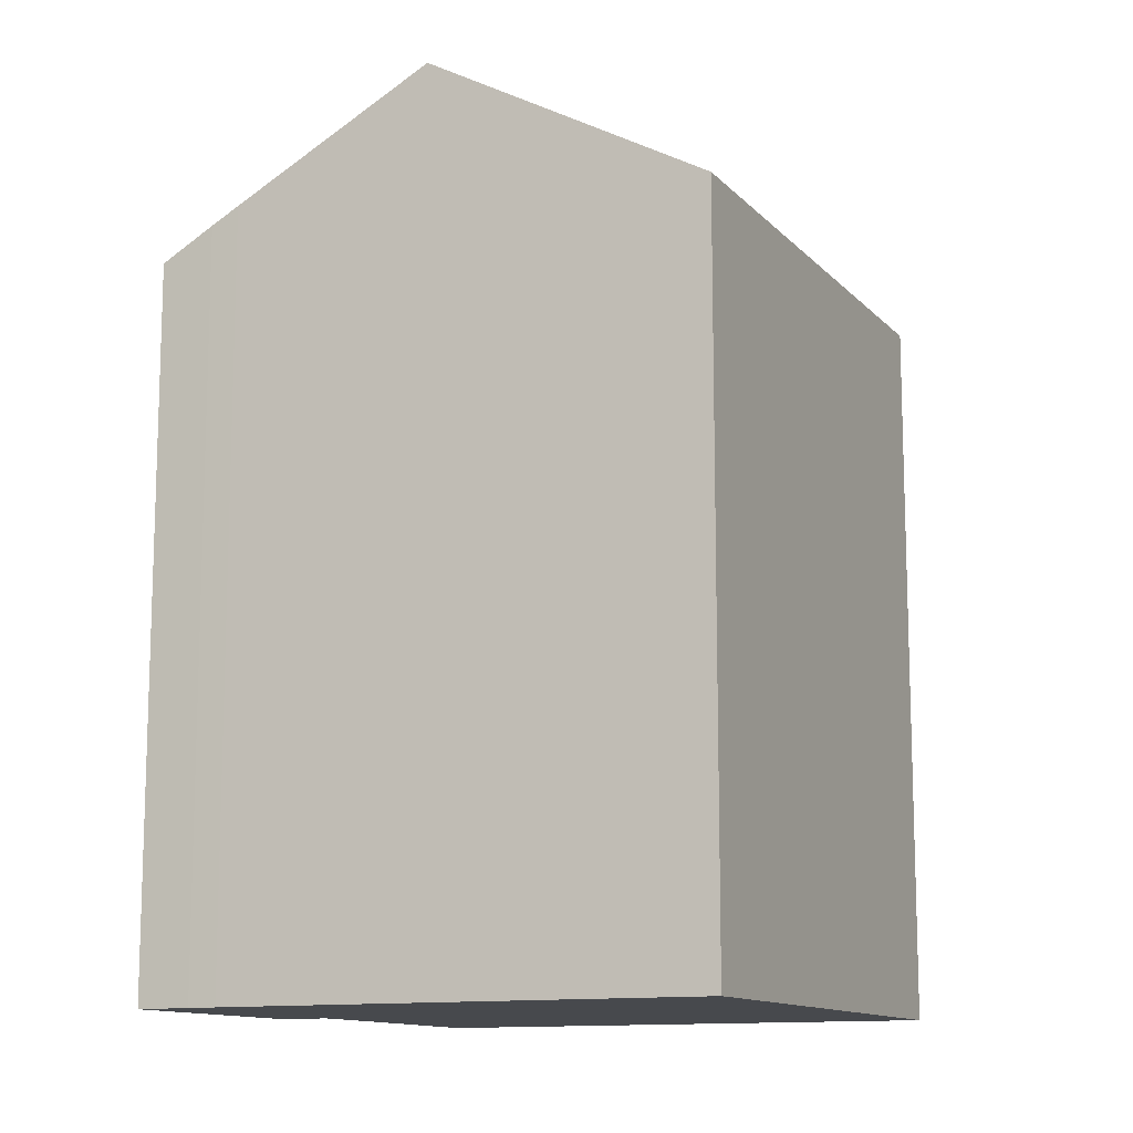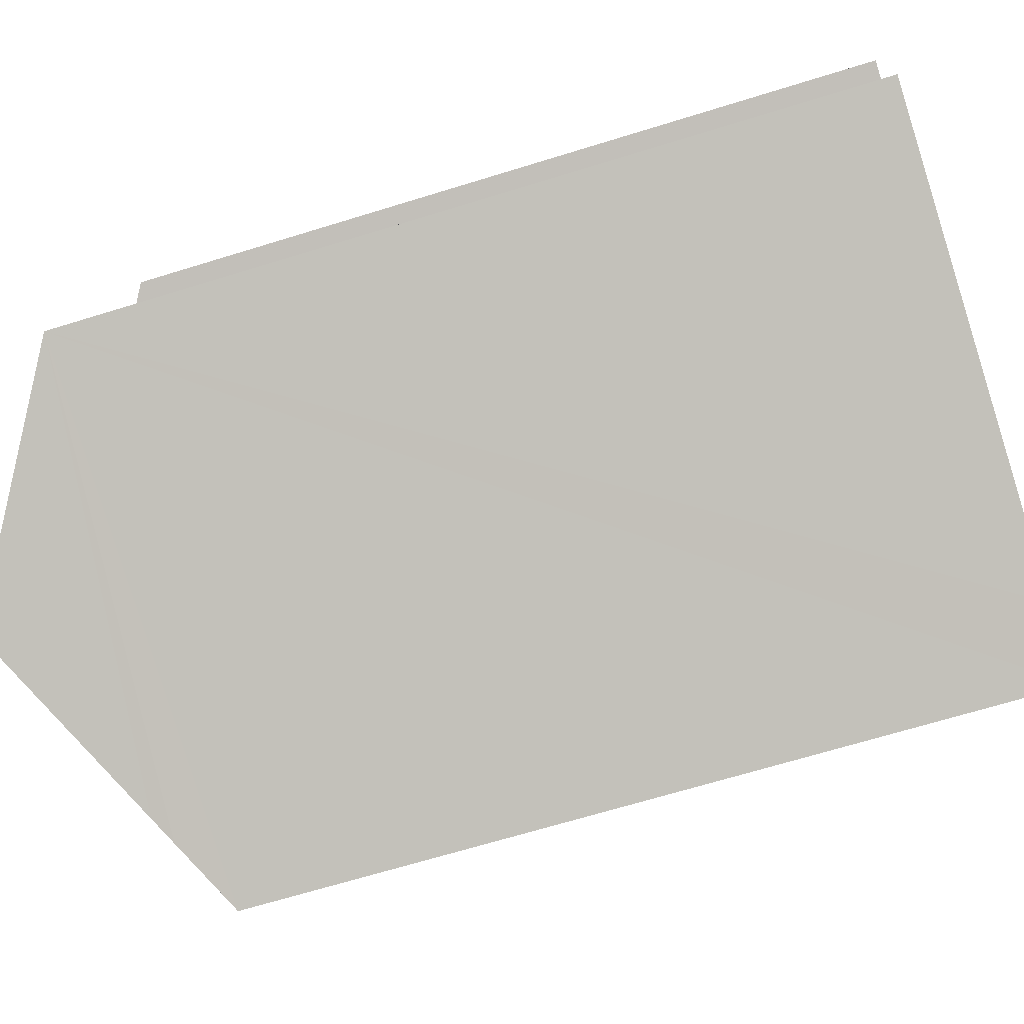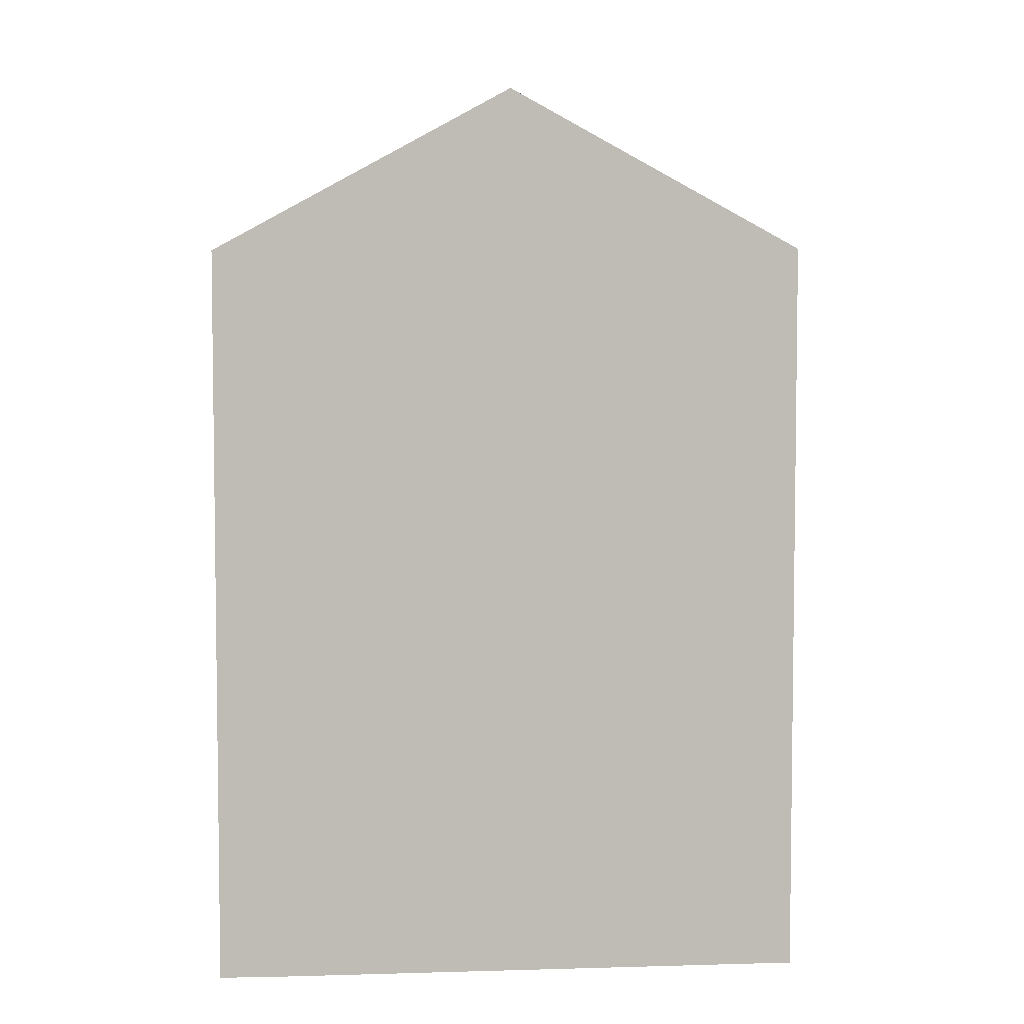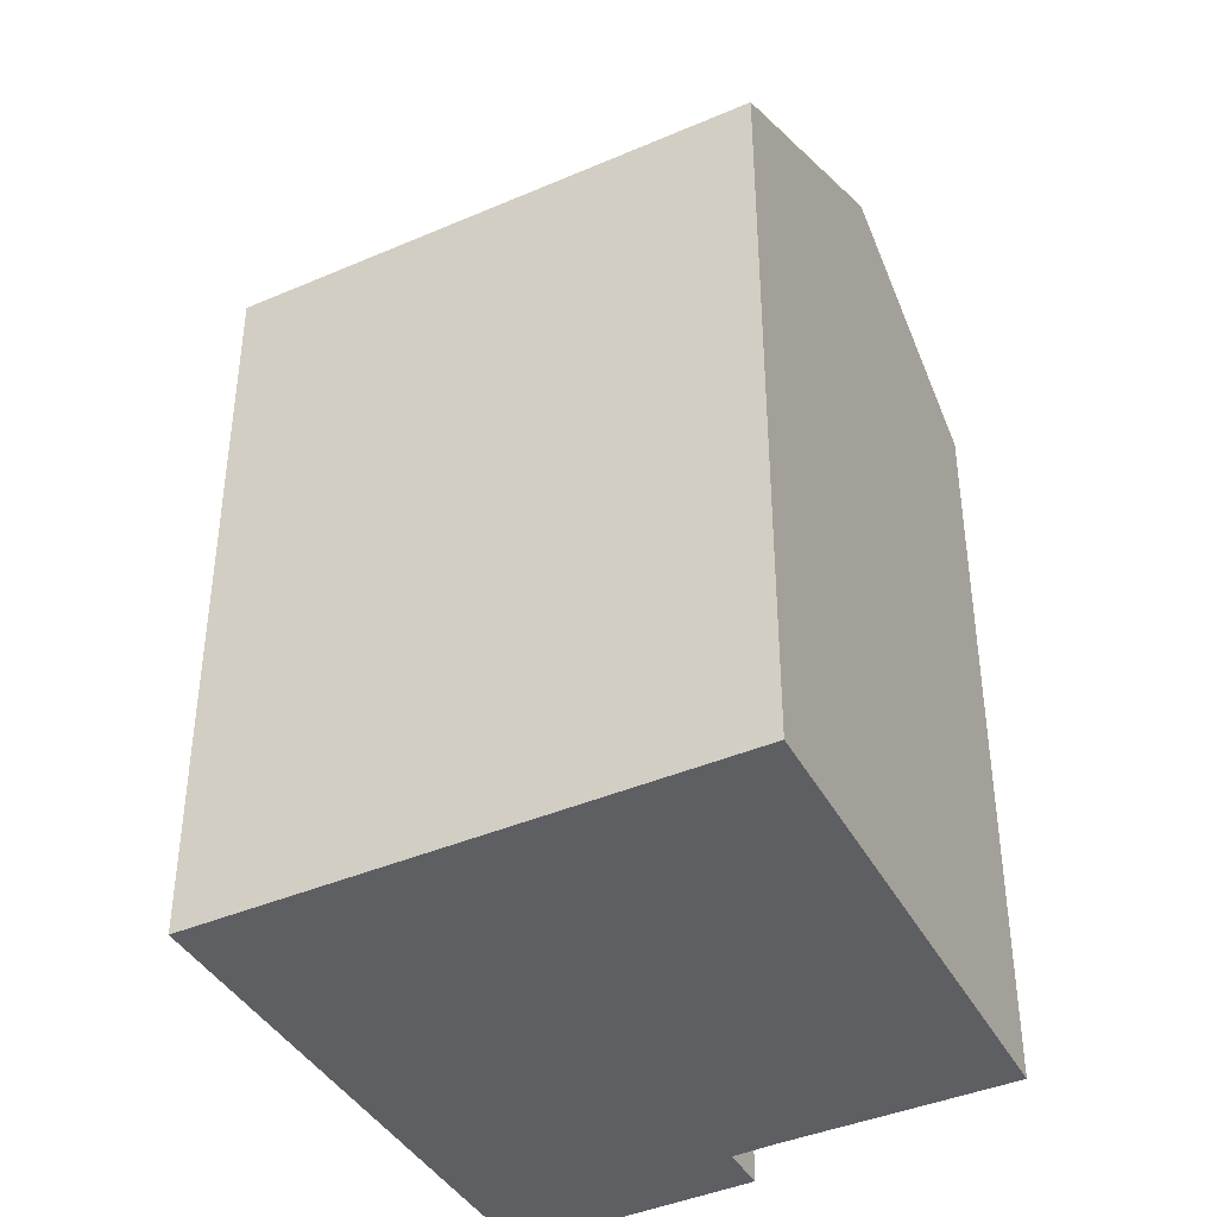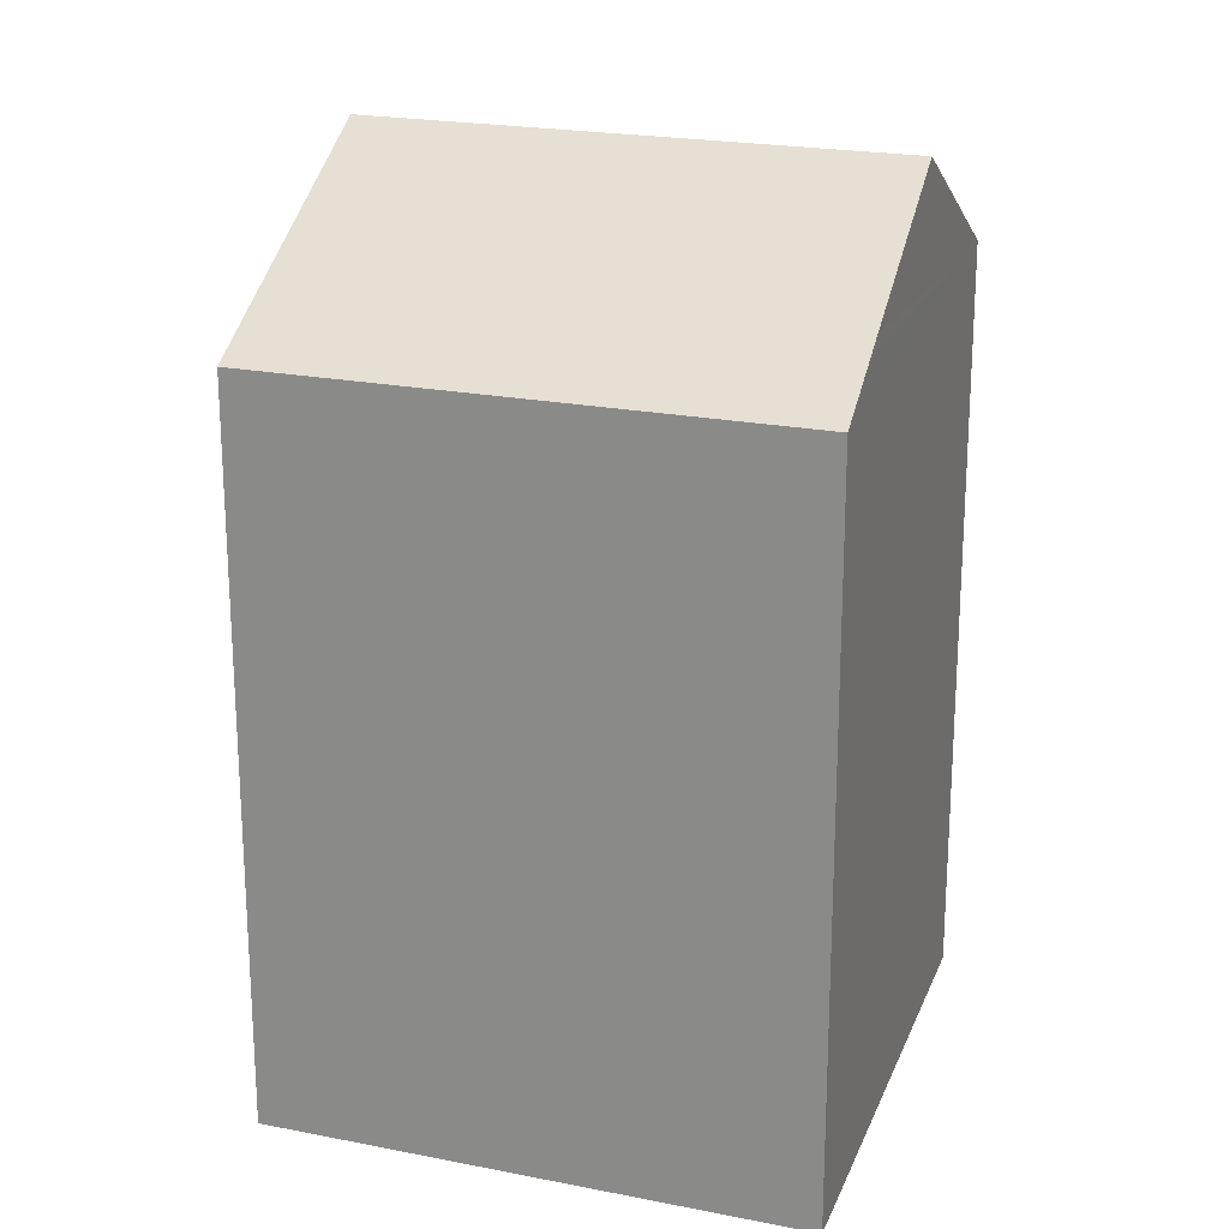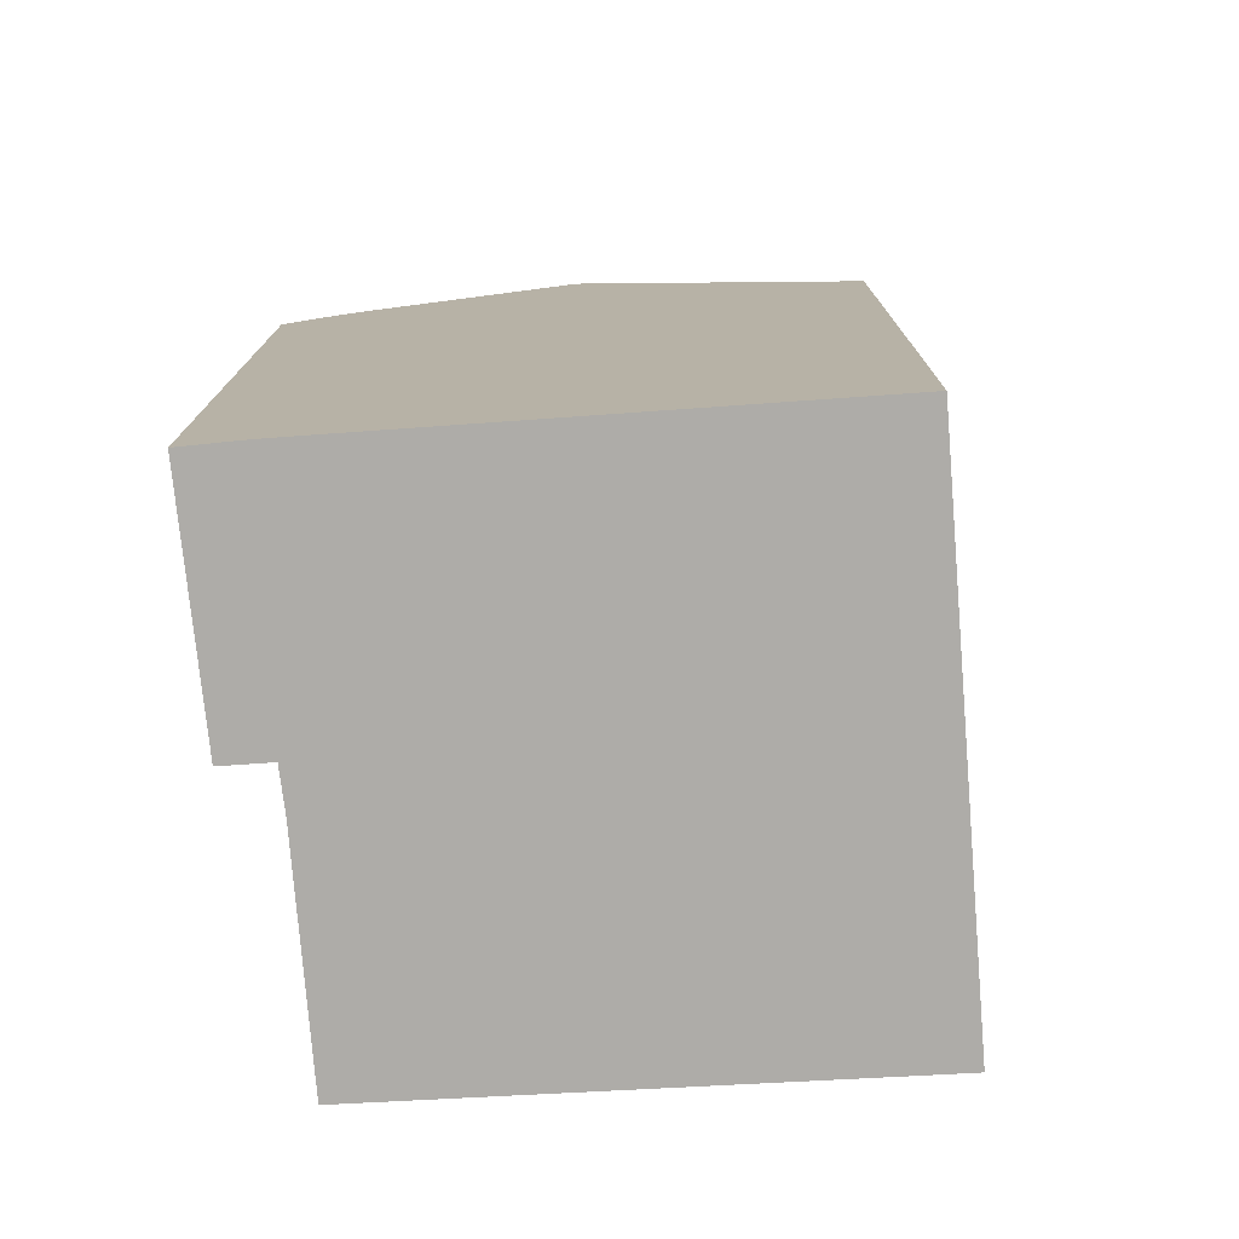
<metadata>
{"format":"obj","ext":"obj","renderer":"f3d","projection":"perspective","resolution":1024,"background":"white","views":[{"elev":-12.3,"azim":48.5,"up":"+Y"},{"elev":-66.0,"azim":-72.6,"up":"+Z"},{"elev":5.5,"azim":18.4,"up":"+Y"},{"elev":-40.8,"azim":141.0,"up":"+Y"},{"elev":21.5,"azim":132.6,"up":"+Y"},{"elev":-76.8,"azim":27.9,"up":"+Y"}]}
</metadata>
<code>
v  5.528 22.84 -2.566
v  6.1 19.94 12.31
v  10.99 22.84 10.15
v  5.406 19.53 12.61
v  4.076 18.75 13.15
v  3.787 18.75 12.48
v  2.83 19.51 6.695
v  2.421 19.54 5.618
v  0 19.53 1.196e-15
v  1.657 18.81 7.217
v  12.27 18.8 -5.698
v  17.44 19.01 7.289
v  17.79 18.8 7.137
v  10.03 20.14 -4.657
v  12.07 18.93 -5.603
v  10.64 19.78 -4.941
v  4.062 18.74 13.15
v  4.076 -8.051e-16 13.15
v  4.062 -8.055e-16 13.15
v  5.406 -7.721e-16 12.61
v  6.1 -7.538e-16 12.31
v  10.99 -6.213e-16 10.15
v  17.44 -4.463e-16 7.289
v  17.79 -4.37e-16 7.137
v  12.27 3.489e-16 -5.698
v  10.64 3.025e-16 -4.941
v  0 0 0
v  12.07 3.431e-16 -5.603
v  5.528 1.571e-16 -2.566
v  10.03 2.852e-16 -4.657
v  2.83 -4.099e-16 6.695
v  1.657 -4.419e-16 7.217
v  2.421 -3.44e-16 5.618
v  3.787 -7.639e-16 12.48
g defaultobject
f 1 2 3
f 2 1 4
f 4 1 5
f 5 1 6
f 6 1 7
f 7 1 8
f 8 1 9
f 10 6 7
f 11 12 13
f 12 11 3
f 3 11 14
f 3 14 1
f 14 11 15
f 14 15 16
f 17 18 5
f 18 17 19
f 20 5 18
f 21 2 4
f 2 21 3
f 3 21 12
f 12 21 13
f 13 21 22
f 13 22 23
f 13 23 24
f 20 4 5
f 21 4 20
f 24 11 13
f 11 24 25
f 14 9 1
f 9 14 16
f 9 16 15
f 9 15 11
f 9 11 25
f 9 25 26
f 9 26 27
f 26 25 28
f 27 26 29
f 29 26 30
f 31 10 7
f 10 31 32
f 9 33 8
f 33 9 27
f 33 7 8
f 7 33 31
f 32 6 10
f 6 32 17
f 17 32 19
f 19 32 34
f 20 31 33
f 31 20 18
f 31 18 32
f 32 18 19
f 32 19 34
f 23 25 24
f 25 23 22
f 25 22 28
f 28 22 26
f 26 22 30
f 30 22 29
f 29 22 21
f 29 21 27
f 27 21 33
f 33 21 20

</code>
